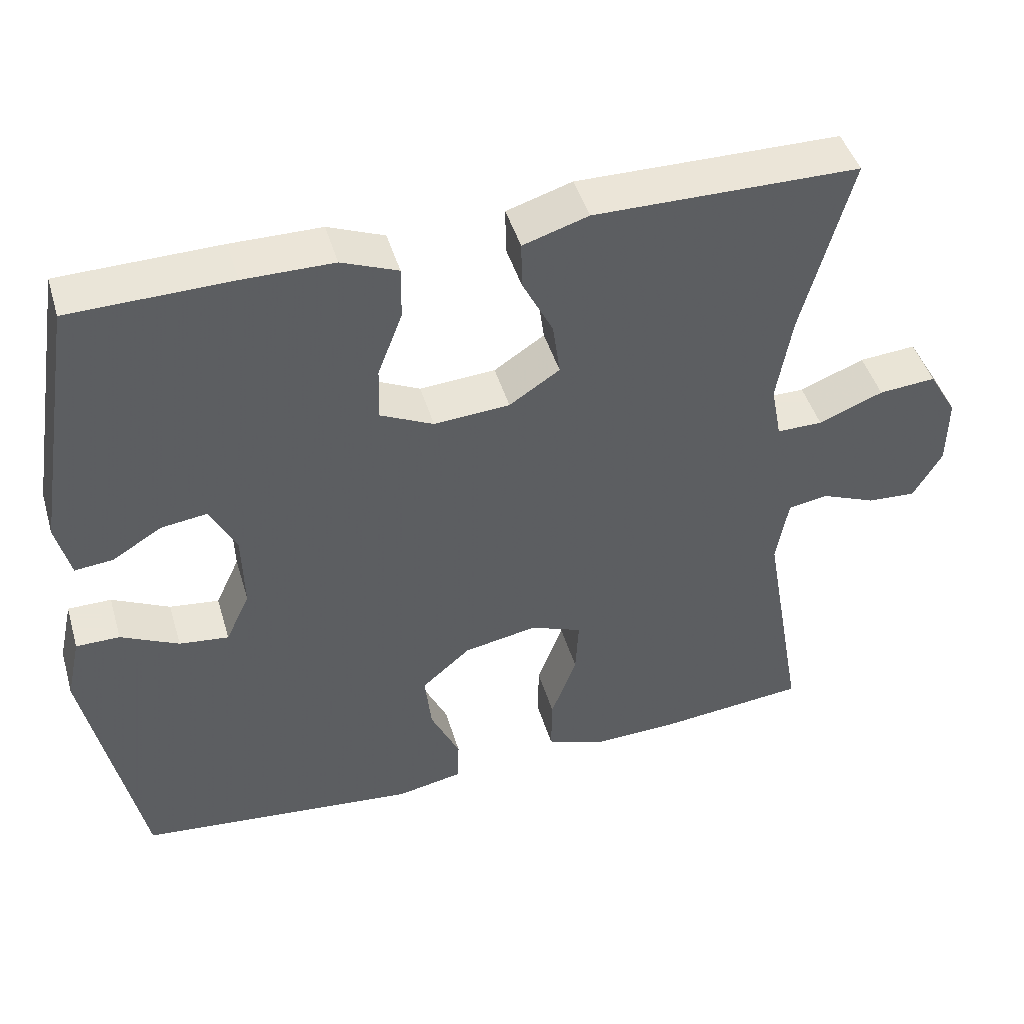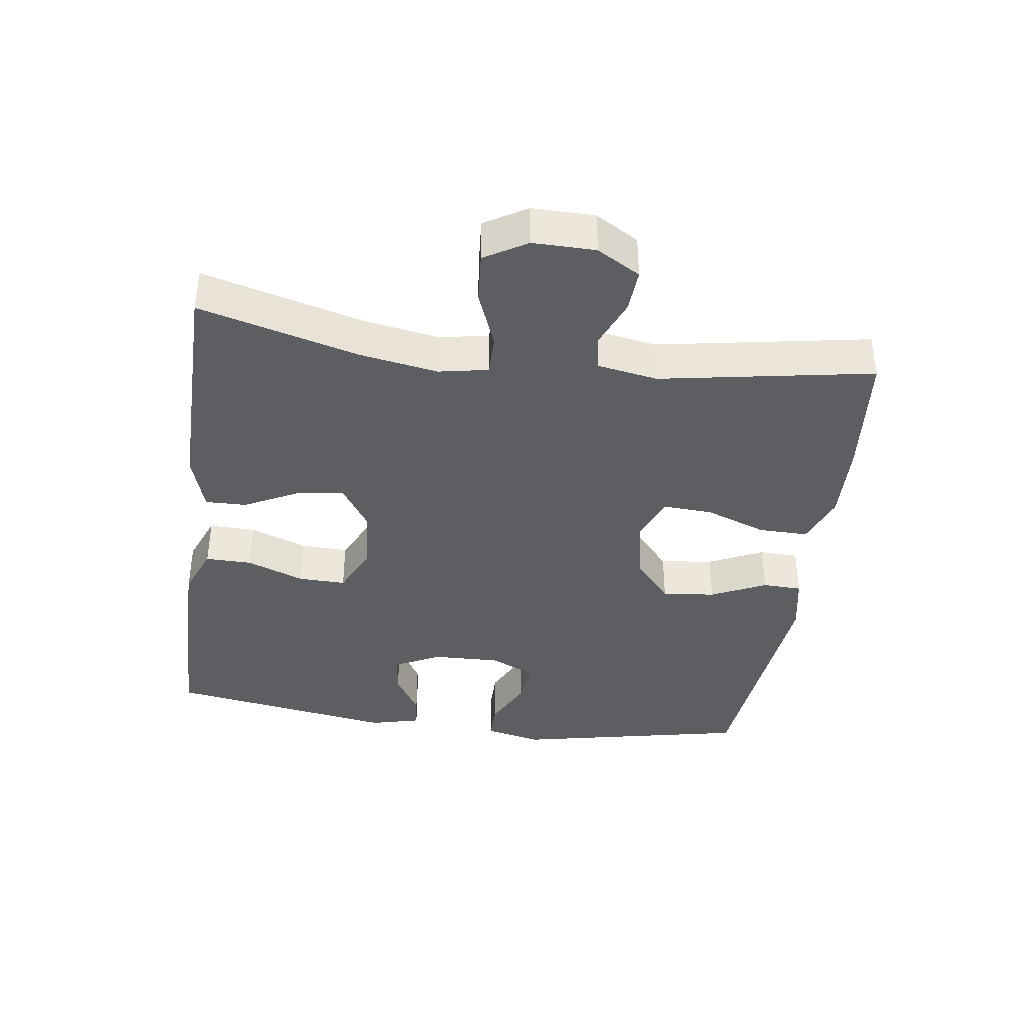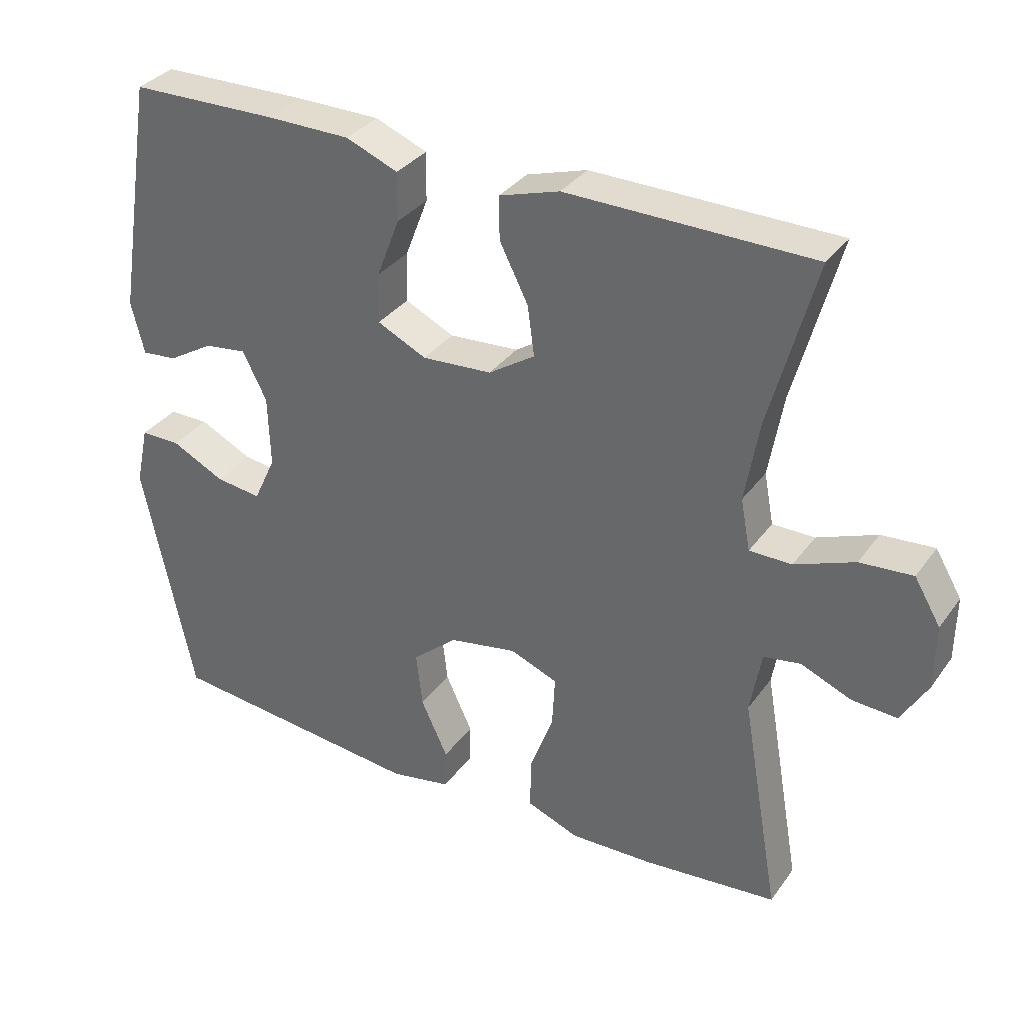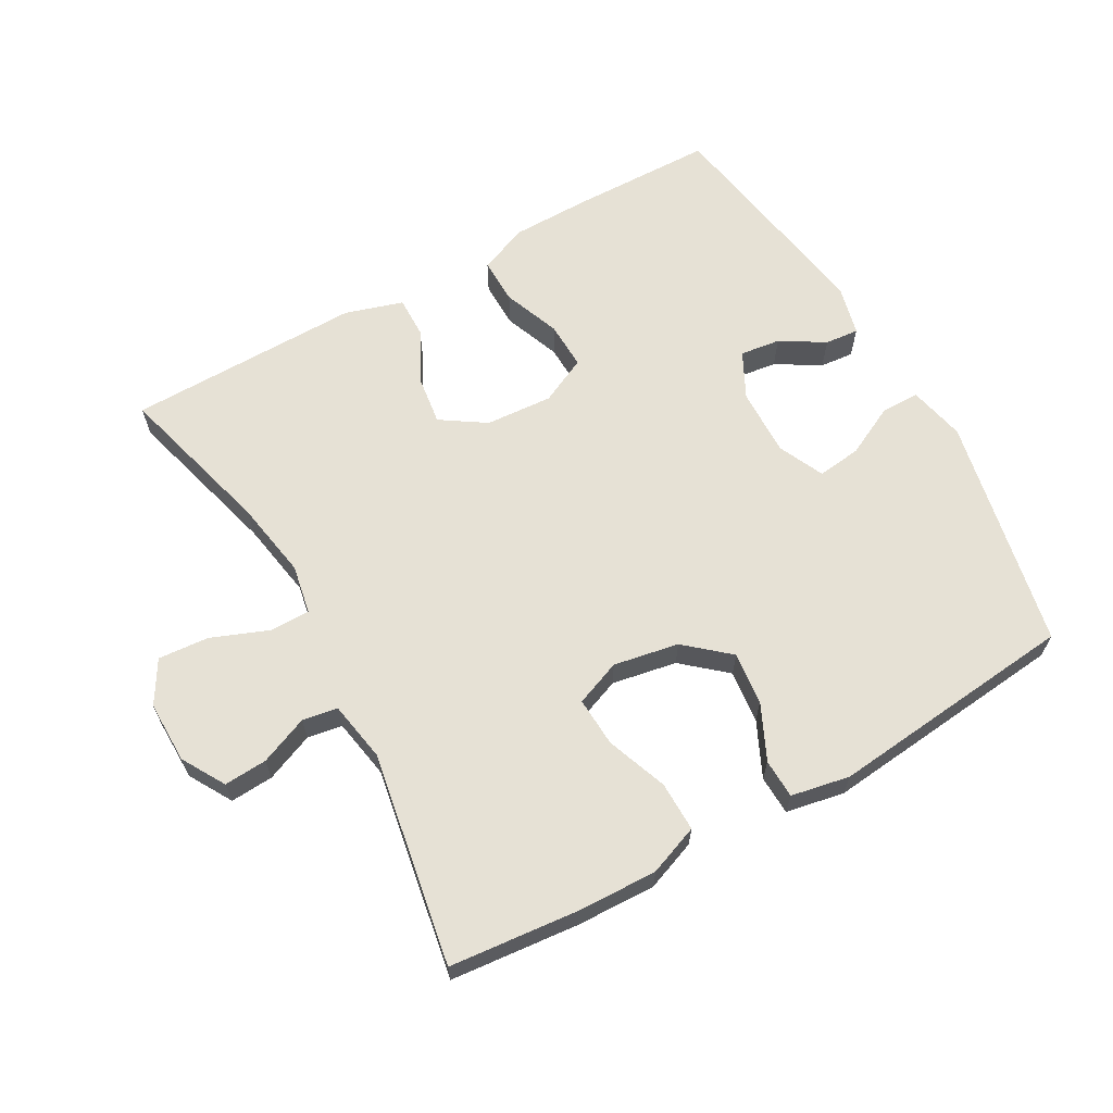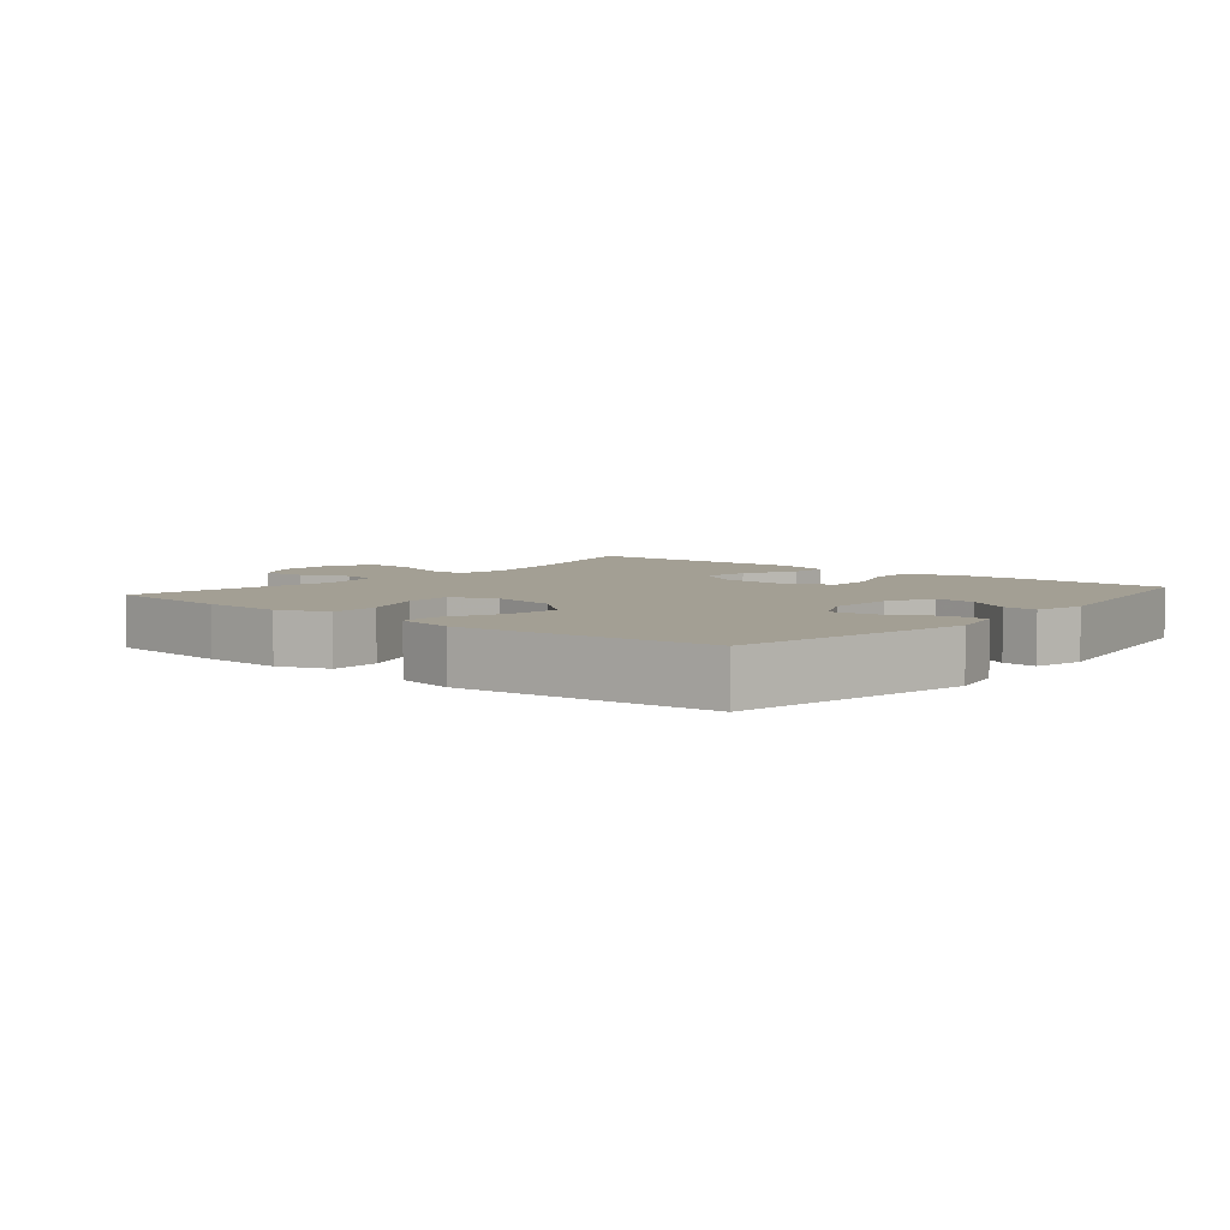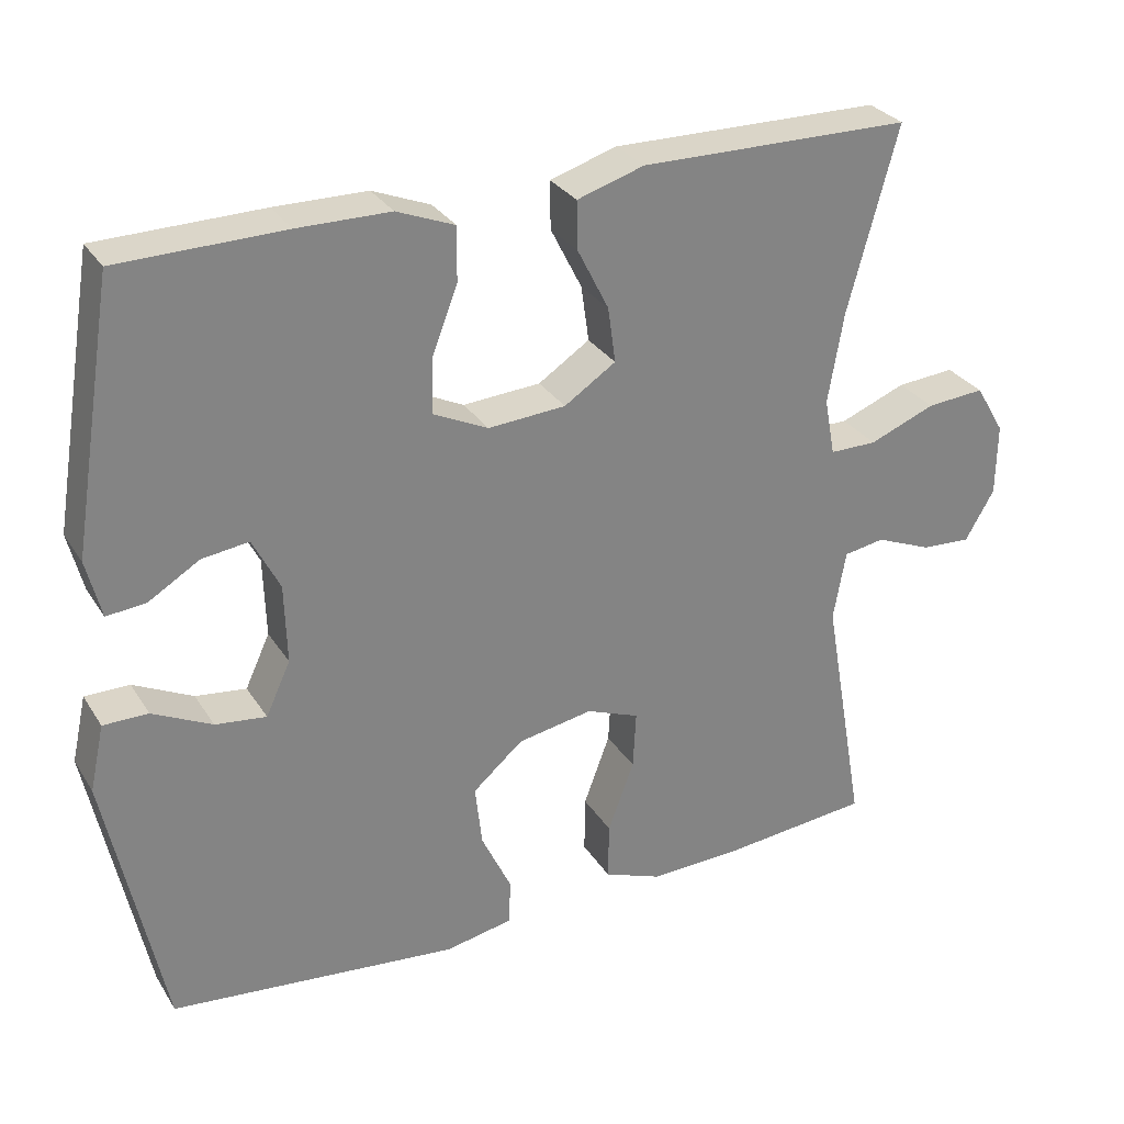
<metadata>
{"format":"obj","ext":"obj","renderer":"f3d","projection":"perspective","resolution":1024,"background":"white","views":[{"elev":45.5,"azim":-16.3,"up":"+Z"},{"elev":-38.7,"azim":82.1,"up":"+Y"},{"elev":33.7,"azim":30.4,"up":"+Z"},{"elev":64.1,"azim":150.6,"up":"+Y"},{"elev":5.3,"azim":-140.3,"up":"+Y"},{"elev":29.5,"azim":-26.5,"up":"+Z"}]}
</metadata>
<code>
v -0.5 0.07 0.5
v -0.286 0.07 0.504
v -0.166 0.07 0.503
v -0.091 0.07 0.473
v -0.092 0.07 0.403
v -0.125 0.07 0.317
v -0.127 0.07 0.245
v -0.056 0.07 0.211
v 0.045 0.07 0.218
v 0.112 0.07 0.262
v 0.102 0.07 0.334
v 0.061 0.07 0.415
v 0.06 0.07 0.477
v 0.147 0.07 0.504
v 0.5 0.07 0.5
v 0.435 0.07 0.26
v 0.415 0.07 0.143
v 0.429 0.07 0.069
v 0.49 0.07 0.069
v 0.576 0.07 0.103
v 0.652 0.07 0.109
v 0.69 0.07 0.045
v 0.689 0.07 -0.049
v 0.651 0.07 -0.114
v 0.586 0.07 -0.11
v 0.513 0.07 -0.08
v 0.46 0.07 -0.089
v 0.444 0.07 -0.18
v 0.5 0.07 -0.5
v 0.306 0.07 -0.519
v 0.186 0.07 -0.523
v 0.11 0.07 -0.494
v 0.111 0.07 -0.419
v 0.145 0.07 -0.327
v 0.149 0.07 -0.252
v 0.08 0.07 -0.225
v -0.018 0.07 -0.243
v -0.083 0.07 -0.299
v -0.074 0.07 -0.379
v -0.035 0.07 -0.462
v -0.037 0.07 -0.521
v -0.125 0.07 -0.538
v -0.5 0.07 -0.5
v -0.573 0.07 -0.148
v -0.554 0.07 -0.062
v -0.496 0.07 -0.062
v -0.419 0.07 -0.1
v -0.353 0.07 -0.108
v -0.321 0.07 -0.039
v -0.324 0.07 0.064
v -0.359 0.07 0.133
v -0.42 0.07 0.125
v -0.486 0.07 0.085
v -0.537 0.07 0.08
v -0.556 0.07 0.156
v -0.5 0 0.5
v -0.286 0 0.504
v -0.166 0 0.503
v -0.091 0 0.473
v -0.092 0 0.403
v -0.125 0 0.317
v -0.127 0 0.245
v -0.056 0 0.211
v 0.045 0 0.218
v 0.112 0 0.262
v 0.102 0 0.334
v 0.061 0 0.415
v 0.06 0 0.477
v 0.147 0 0.504
v 0.5 0 0.5
v 0.435 0 0.26
v 0.415 0 0.143
v 0.429 0 0.069
v 0.49 0 0.069
v 0.576 0 0.103
v 0.652 0 0.109
v 0.69 0 0.045
v 0.689 0 -0.049
v 0.651 0 -0.114
v 0.586 0 -0.11
v 0.513 0 -0.08
v 0.46 0 -0.089
v 0.444 0 -0.18
v 0.5 0 -0.5
v 0.306 0 -0.519
v 0.186 0 -0.523
v 0.11 0 -0.494
v 0.111 0 -0.419
v 0.145 0 -0.327
v 0.149 0 -0.252
v 0.08 0 -0.225
v -0.018 0 -0.243
v -0.083 0 -0.299
v -0.074 0 -0.379
v -0.035 0 -0.462
v -0.037 0 -0.521
v -0.125 0 -0.538
v -0.5 0 -0.5
v -0.573 0 -0.148
v -0.554 0 -0.062
v -0.496 0 -0.062
v -0.419 0 -0.1
v -0.353 0 -0.108
v -0.321 0 -0.039
v -0.324 0 0.064
v -0.359 0 0.133
v -0.42 0 0.125
v -0.486 0 0.085
v -0.537 0 0.08
v -0.556 0 0.156
f 4 5 6
f 3 4 6
f 2 3 6
f 1 2 6
f 55 1 6
f 54 55 6
f 53 54 6
f 52 53 6
f 51 52 6 7
f 50 51 7 8
f 49 50 8 9
f 48 49 9 10
f 45 46 47
f 44 45 47
f 43 44 47
f 42 43 47
f 41 42 47
f 40 41 47
f 39 40 47
f 38 39 47 48
f 37 38 48 10
f 32 33 34
f 31 32 34
f 30 31 34
f 29 30 34
f 28 29 34
f 27 28 34 35
f 24 25 26
f 23 24 26
f 22 23 26
f 21 22 26
f 20 21 26
f 19 20 26
f 18 19 26 27
f 14 15 16
f 13 14 16
f 12 13 16
f 11 12 16
f 10 11 16 17
f 10 17 18
f 37 10 18
f 36 37 18
f 18 27 35 36
f 61 60 59
f 61 59 58
f 61 58 57
f 61 57 56
f 61 56 110
f 61 110 109
f 61 109 108
f 61 108 107
f 62 61 107 106
f 63 62 106 105
f 64 63 105 104
f 65 64 104 103
f 102 101 100
f 102 100 99
f 102 99 98
f 102 98 97
f 102 97 96
f 102 96 95
f 102 95 94
f 103 102 94 93
f 65 103 93 92
f 89 88 87
f 89 87 86
f 89 86 85
f 89 85 84
f 89 84 83
f 90 89 83 82
f 81 80 79
f 81 79 78
f 81 78 77
f 81 77 76
f 81 76 75
f 81 75 74
f 82 81 74 73
f 71 70 69
f 71 69 68
f 71 68 67
f 71 67 66
f 72 71 66 65
f 73 72 65
f 73 65 92
f 73 92 91
f 91 90 82 73
f 1 56 57 2
f 2 57 58 3
f 3 58 59 4
f 4 59 60 5
f 5 60 61 6
f 6 61 62 7
f 7 62 63 8
f 8 63 64 9
f 9 64 65 10
f 10 65 66 11
f 11 66 67 12
f 12 67 68 13
f 13 68 69 14
f 14 69 70 15
f 15 70 71 16
f 16 71 72 17
f 17 72 73 18
f 18 73 74 19
f 19 74 75 20
f 20 75 76 21
f 21 76 77 22
f 22 77 78 23
f 23 78 79 24
f 24 79 80 25
f 25 80 81 26
f 26 81 82 27
f 27 82 83 28
f 28 83 84 29
f 29 84 85 30
f 30 85 86 31
f 31 86 87 32
f 32 87 88 33
f 33 88 89 34
f 34 89 90 35
f 35 90 91 36
f 36 91 92 37
f 37 92 93 38
f 38 93 94 39
f 39 94 95 40
f 40 95 96 41
f 41 96 97 42
f 42 97 98 43
f 43 98 99 44
f 44 99 100 45
f 45 100 101 46
f 46 101 102 47
f 47 102 103 48
f 48 103 104 49
f 49 104 105 50
f 50 105 106 51
f 51 106 107 52
f 52 107 108 53
f 53 108 109 54
f 54 109 110 55
f 55 110 56 1

</code>
